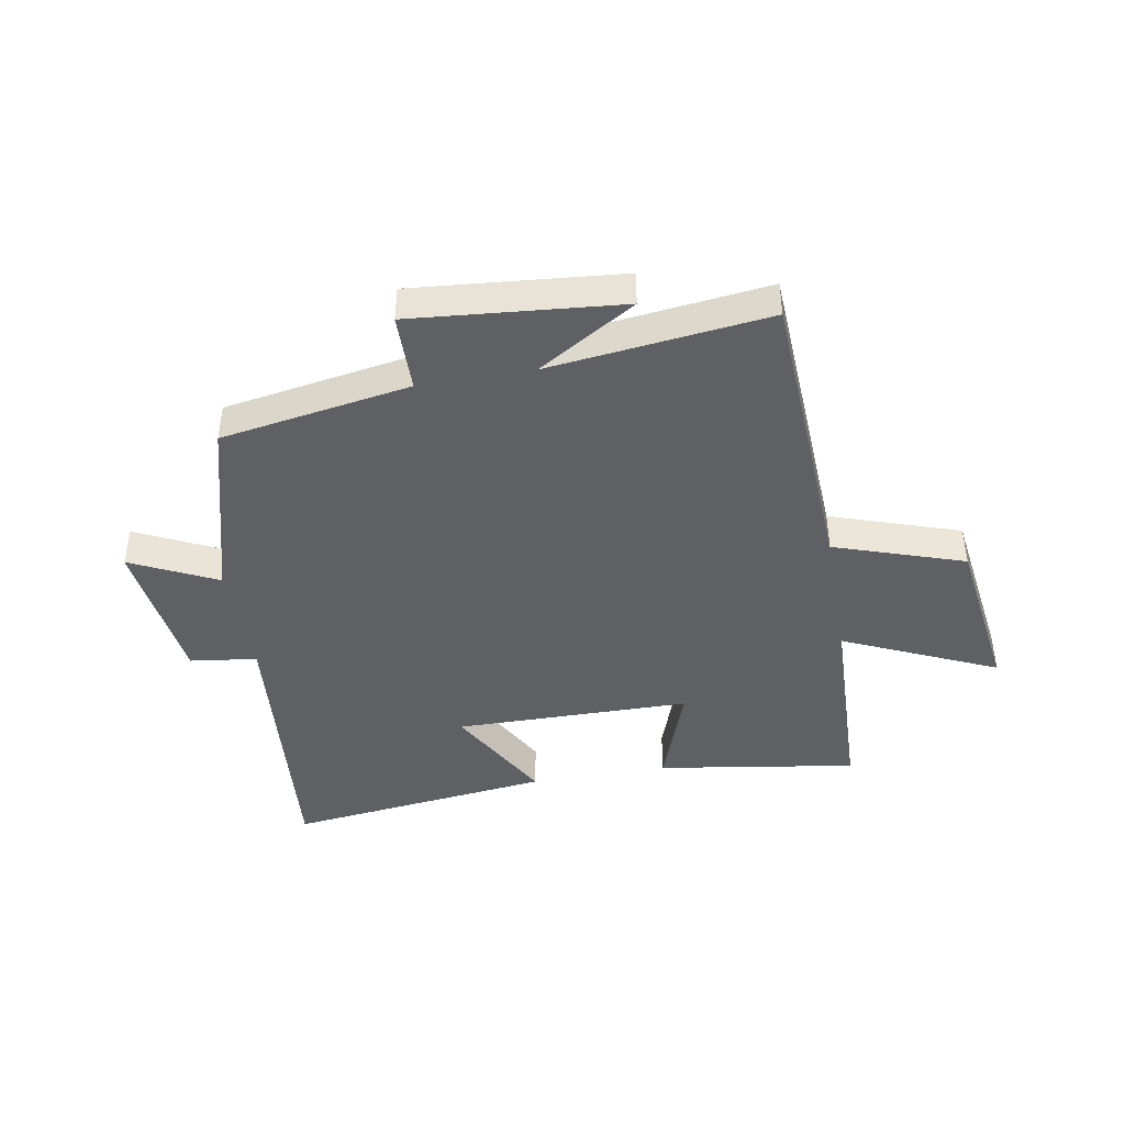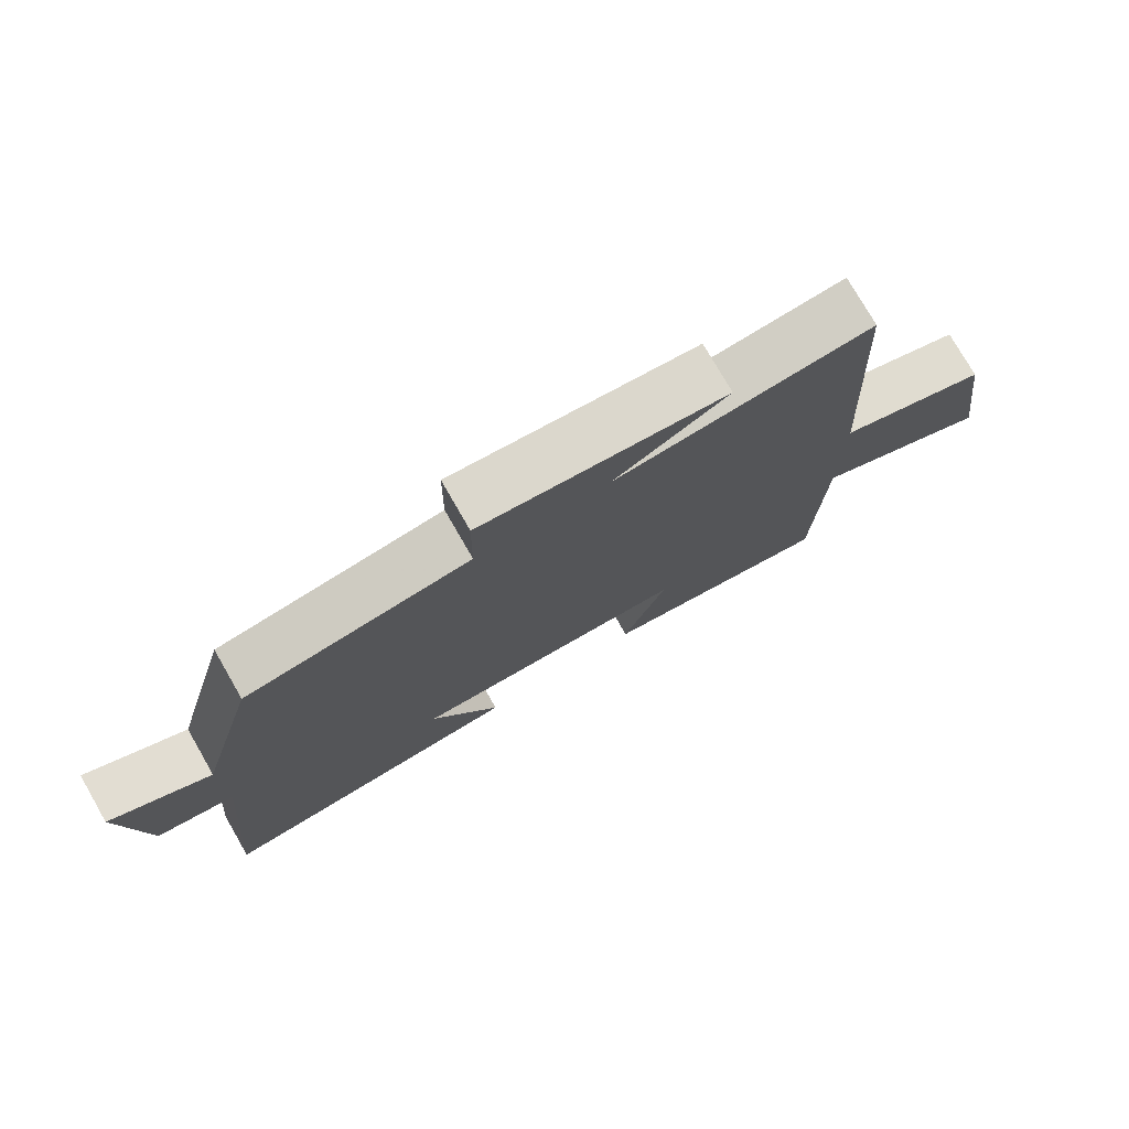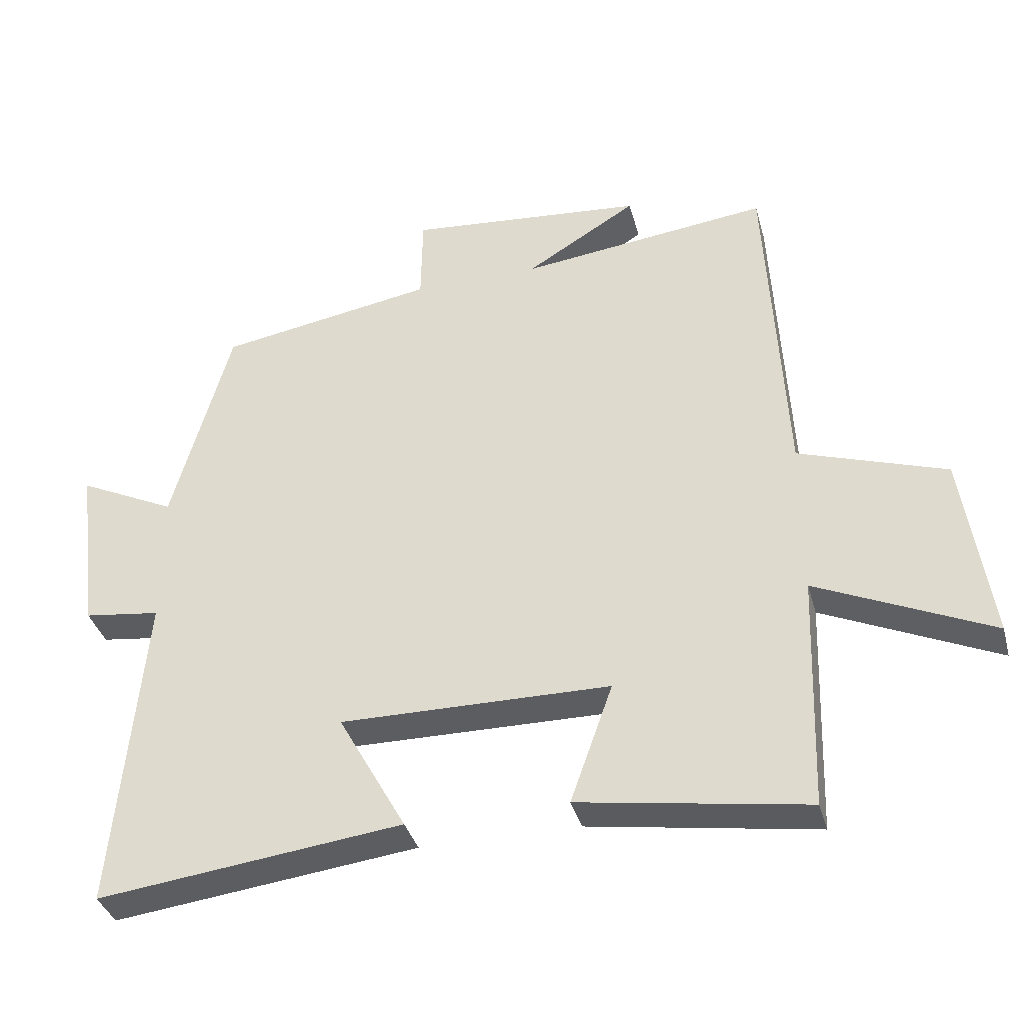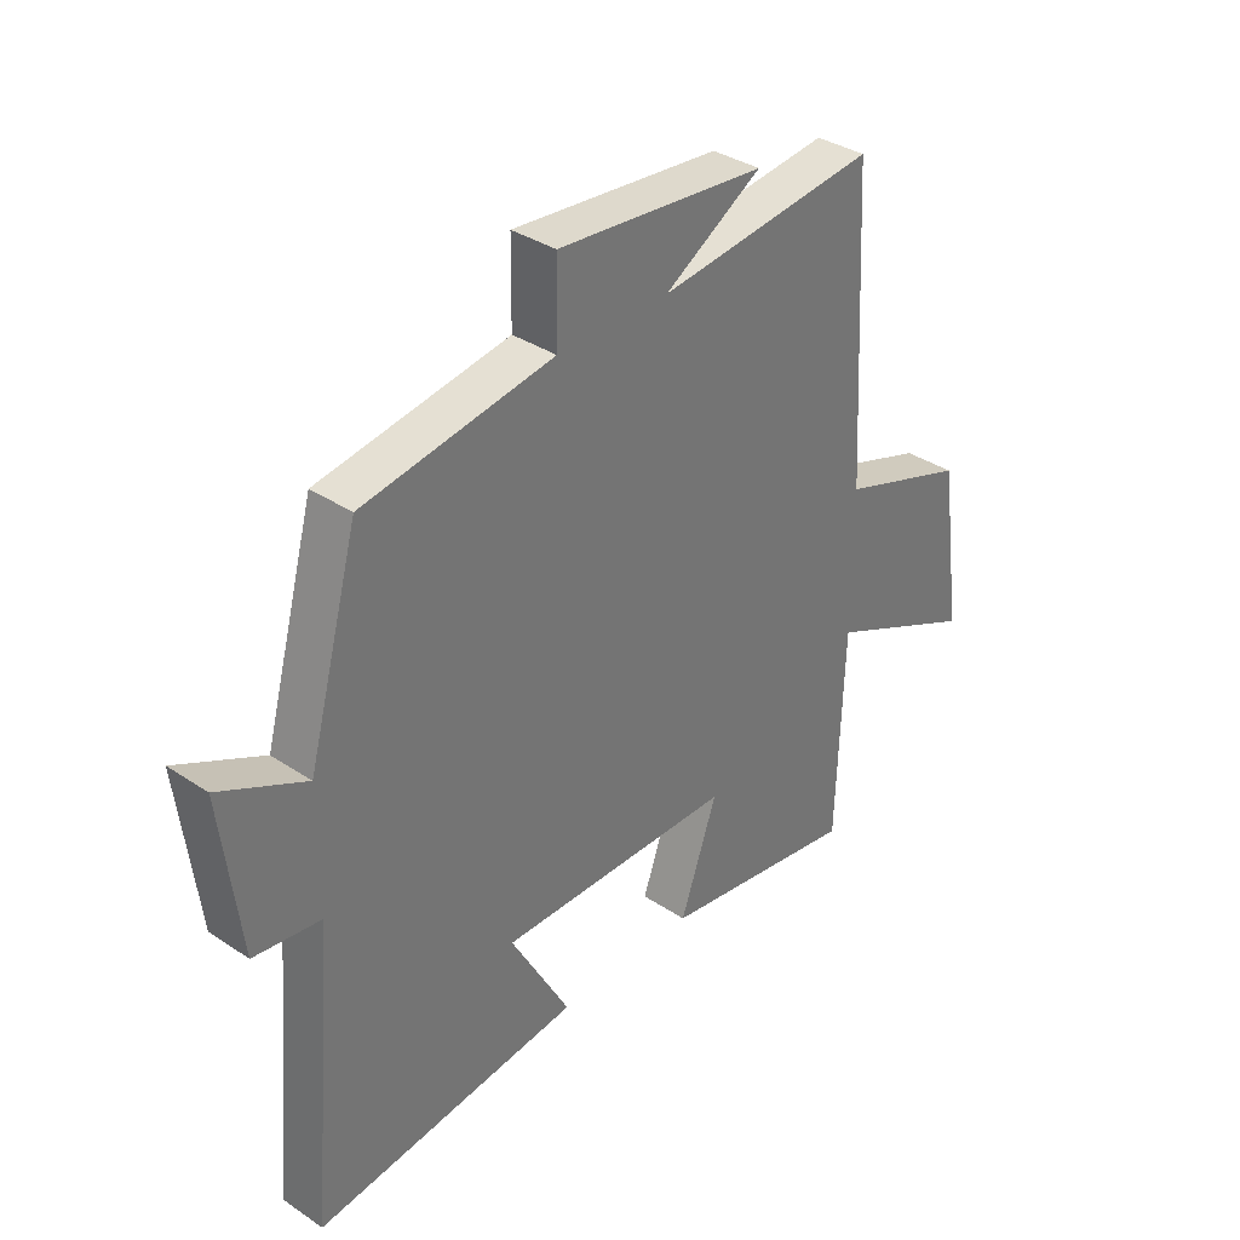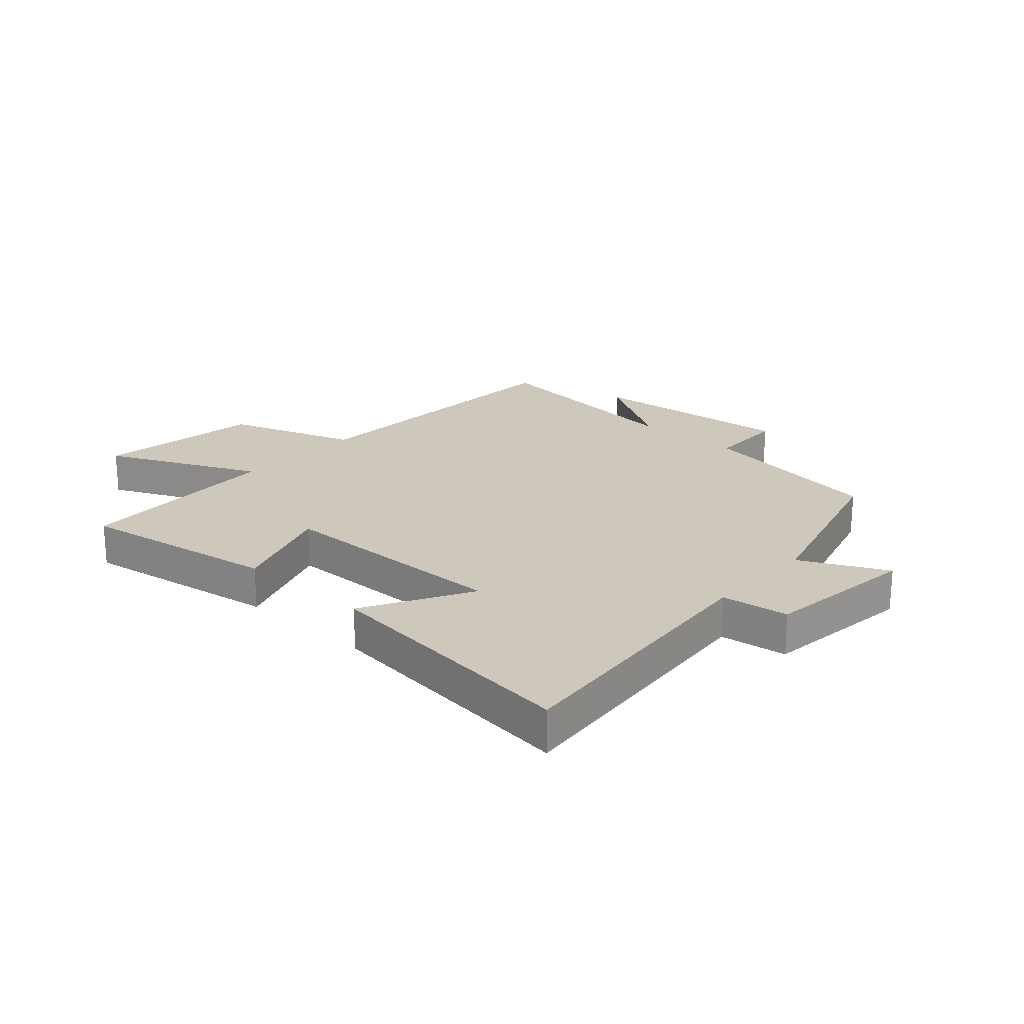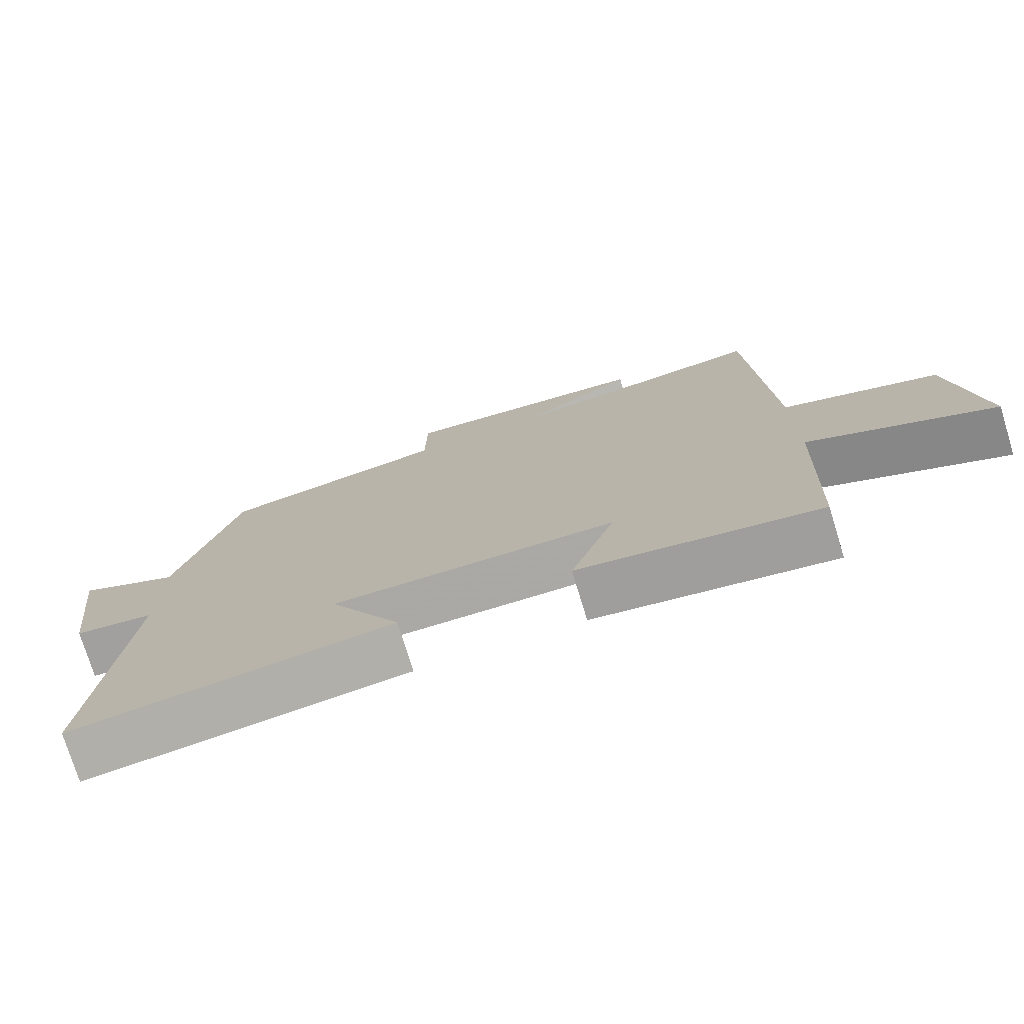
<metadata>
{"format":"obj","ext":"obj","renderer":"f3d","projection":"perspective","resolution":1024,"background":"white","views":[{"elev":-43.0,"azim":10.0,"up":"+Y"},{"elev":76.5,"azim":-29.9,"up":"+Z"},{"elev":-36.7,"azim":14.9,"up":"+Z"},{"elev":35.3,"azim":-48.5,"up":"+Z"},{"elev":21.9,"azim":-138.1,"up":"+Y"},{"elev":-75.5,"azim":17.1,"up":"+Z"}]}
</metadata>
<code>
v -0.413 0.07 0.446
v -0.09 0.07 0.5
v -0.088 0.07 0.633
v 0.266 0.07 0.601
v 0.1 0.07 0.5
v 0.473 0.07 0.544
v 0.5 0.07 0.037
v 0.72 0.07 -0.037
v 0.76 0.07 -0.319
v 0.5 0.07 -0.201
v 0.488 0.07 -0.553
v 0.149 0.07 -0.5
v 0.212 0.07 -0.322
v -0.19 0.07 -0.318
v -0.089 0.07 -0.5
v -0.543 0.07 -0.555
v -0.5 0.07 -0.073
v -0.614 0.07 -0.058
v -0.646 0.07 0.202
v -0.5 0.07 0.131
v -0.413 0 0.446
v -0.09 0 0.5
v -0.088 0 0.633
v 0.266 0 0.601
v 0.1 0 0.5
v 0.473 0 0.544
v 0.5 0 0.037
v 0.72 0 -0.037
v 0.76 0 -0.319
v 0.5 0 -0.201
v 0.488 0 -0.553
v 0.149 0 -0.5
v 0.212 0 -0.322
v -0.19 0 -0.318
v -0.089 0 -0.5
v -0.543 0 -0.555
v -0.5 0 -0.073
v -0.614 0 -0.058
v -0.646 0 0.202
v -0.5 0 0.131
f 17 18 19 20
f 17 20 1 2
f 14 15 16 17
f 13 14 17 2
f 10 11 12 13
f 10 13 2 3
f 7 8 9 10
f 5 6 7 10
f 5 10 3
f 3 4 5
f 40 39 38 37
f 22 21 40 37
f 37 36 35 34
f 22 37 34 33
f 33 32 31 30
f 23 22 33 30
f 30 29 28 27
f 30 27 26 25
f 23 30 25
f 25 24 23
f 1 21 22 2
f 2 22 23 3
f 3 23 24 4
f 4 24 25 5
f 5 25 26 6
f 6 26 27 7
f 7 27 28 8
f 8 28 29 9
f 9 29 30 10
f 10 30 31 11
f 11 31 32 12
f 12 32 33 13
f 13 33 34 14
f 14 34 35 15
f 15 35 36 16
f 16 36 37 17
f 17 37 38 18
f 18 38 39 19
f 19 39 40 20
f 20 40 21 1

</code>
